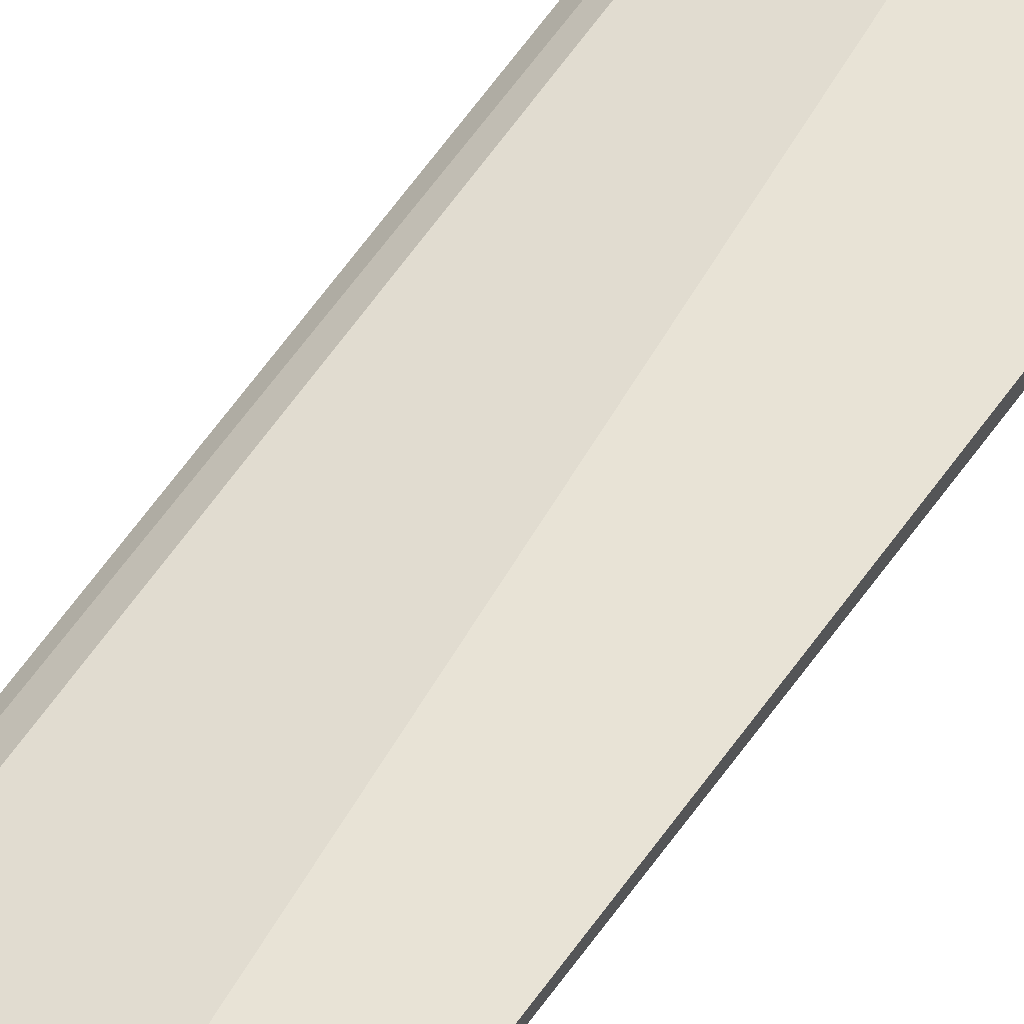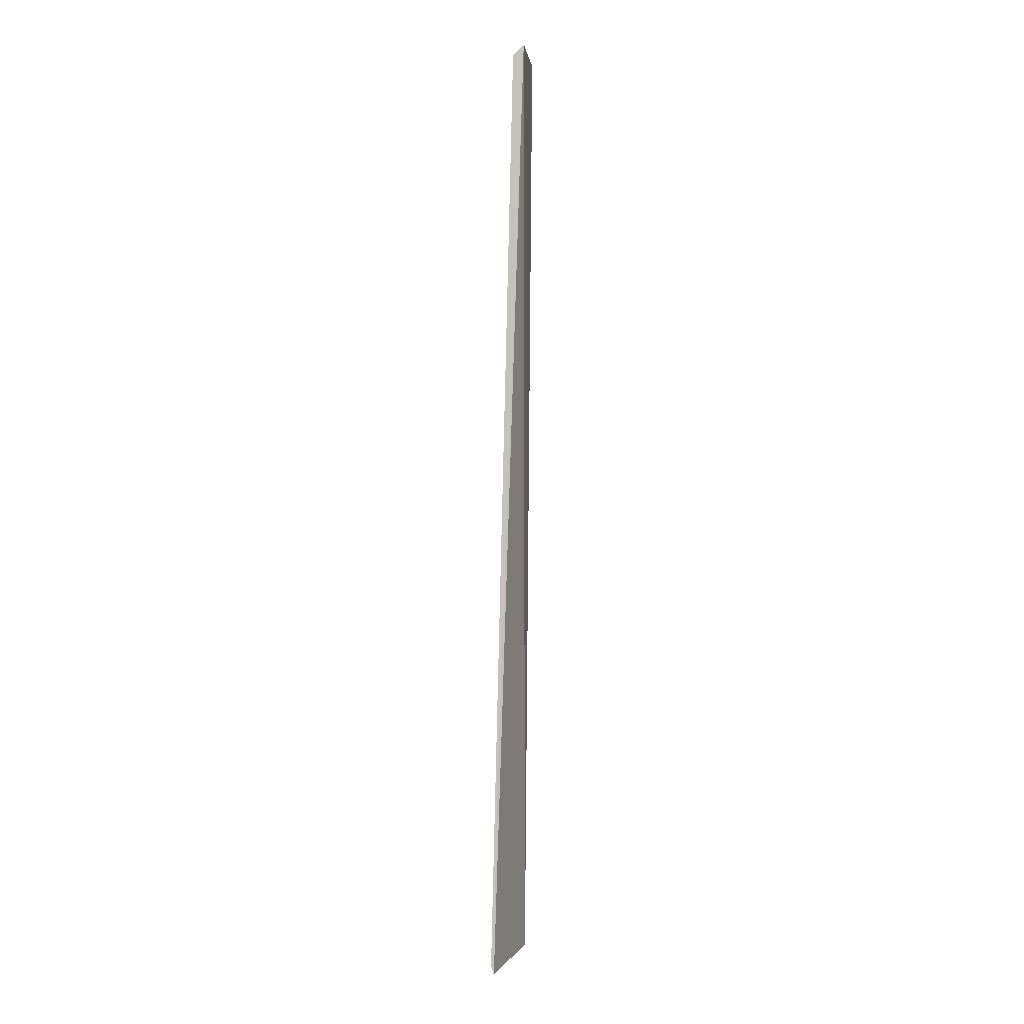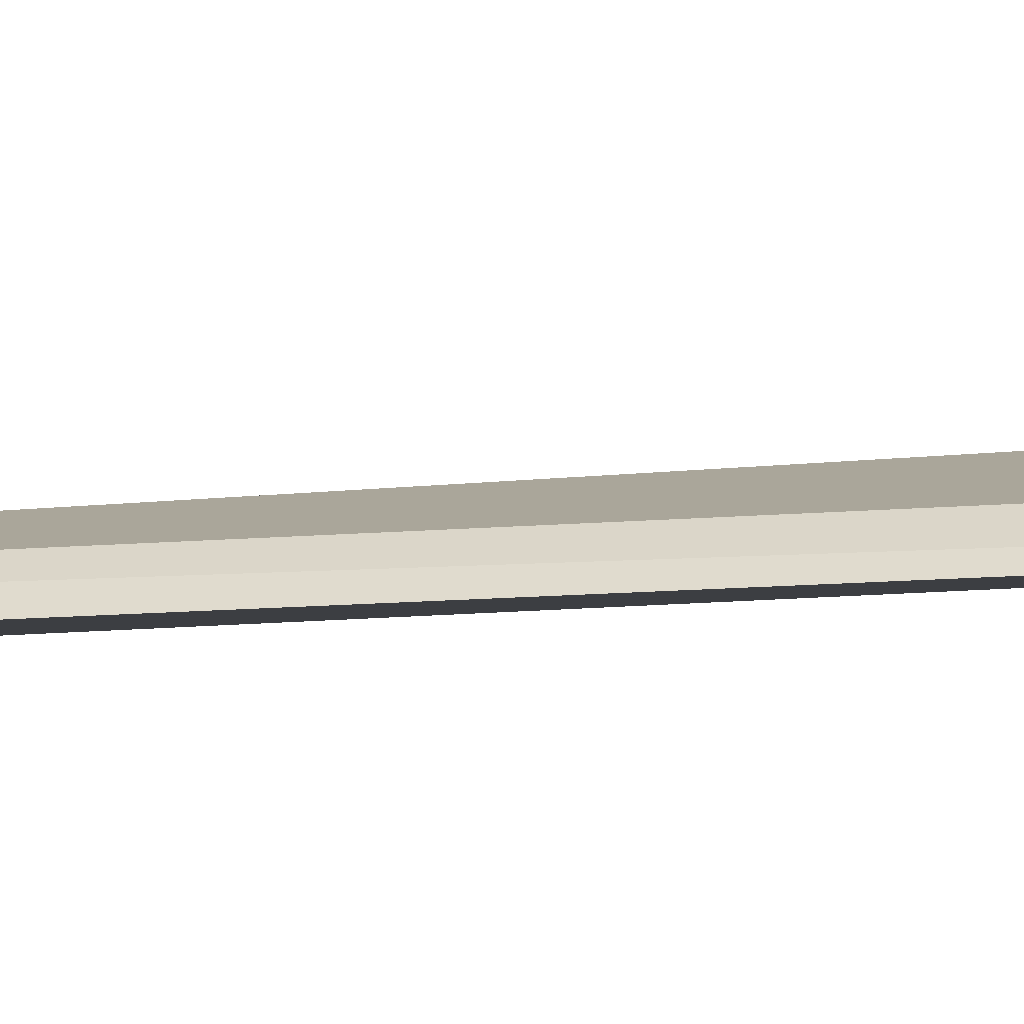
<metadata>
{"format":"obj","ext":"obj","renderer":"f3d","projection":"perspective","resolution":1024,"background":"white","views":[{"elev":63.2,"azim":35.0,"up":"+Z"},{"elev":1.7,"azim":91.3,"up":"+Y"},{"elev":-7.5,"azim":-74.7,"up":"+Z"}]}
</metadata>
<code>
v -0.191 -0.2062 0.1988
v -0.1905 -0.2019 0.2001
v -0.2317 -0.2029 0.1847
v -0.2303 0.2303 0.1812
v -0.191 0.2317 0.1847
v -0.227 0.227 0.1856
v -0.2267 -0.2029 0.1897
v -0.191 0.2267 0.1897
f 5 2 1
f 5 1 3
f 5 3 4
f 6 4 3
f 6 5 4
f 7 1 2
f 7 3 1
f 7 6 3
f 7 2 6
f 8 6 2
f 8 2 5
f 8 5 6

</code>
